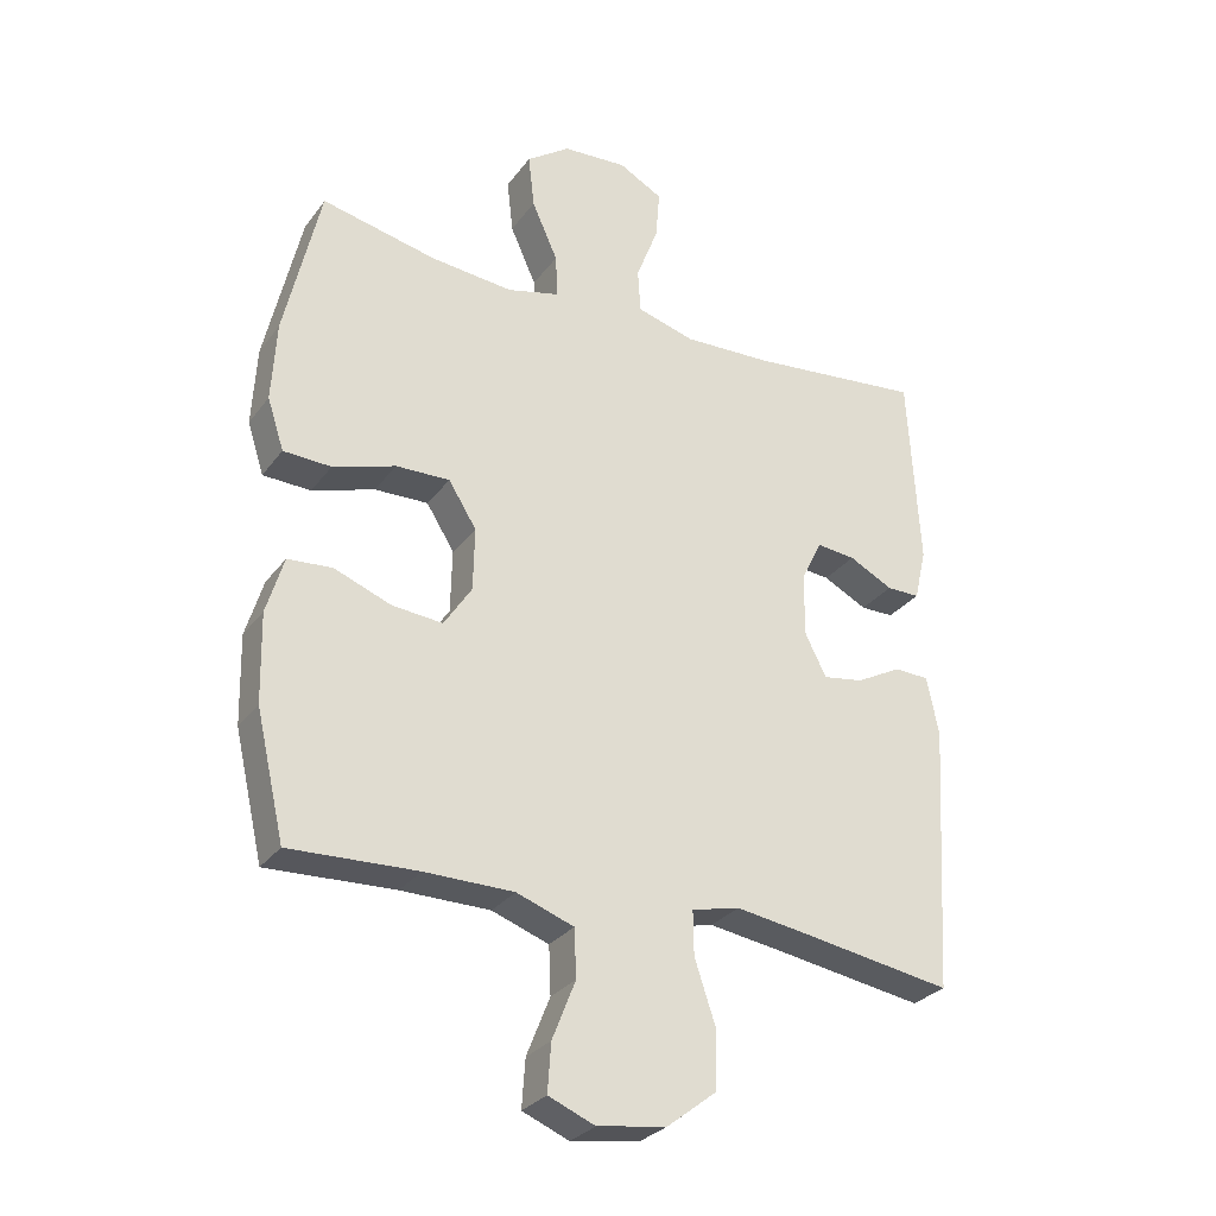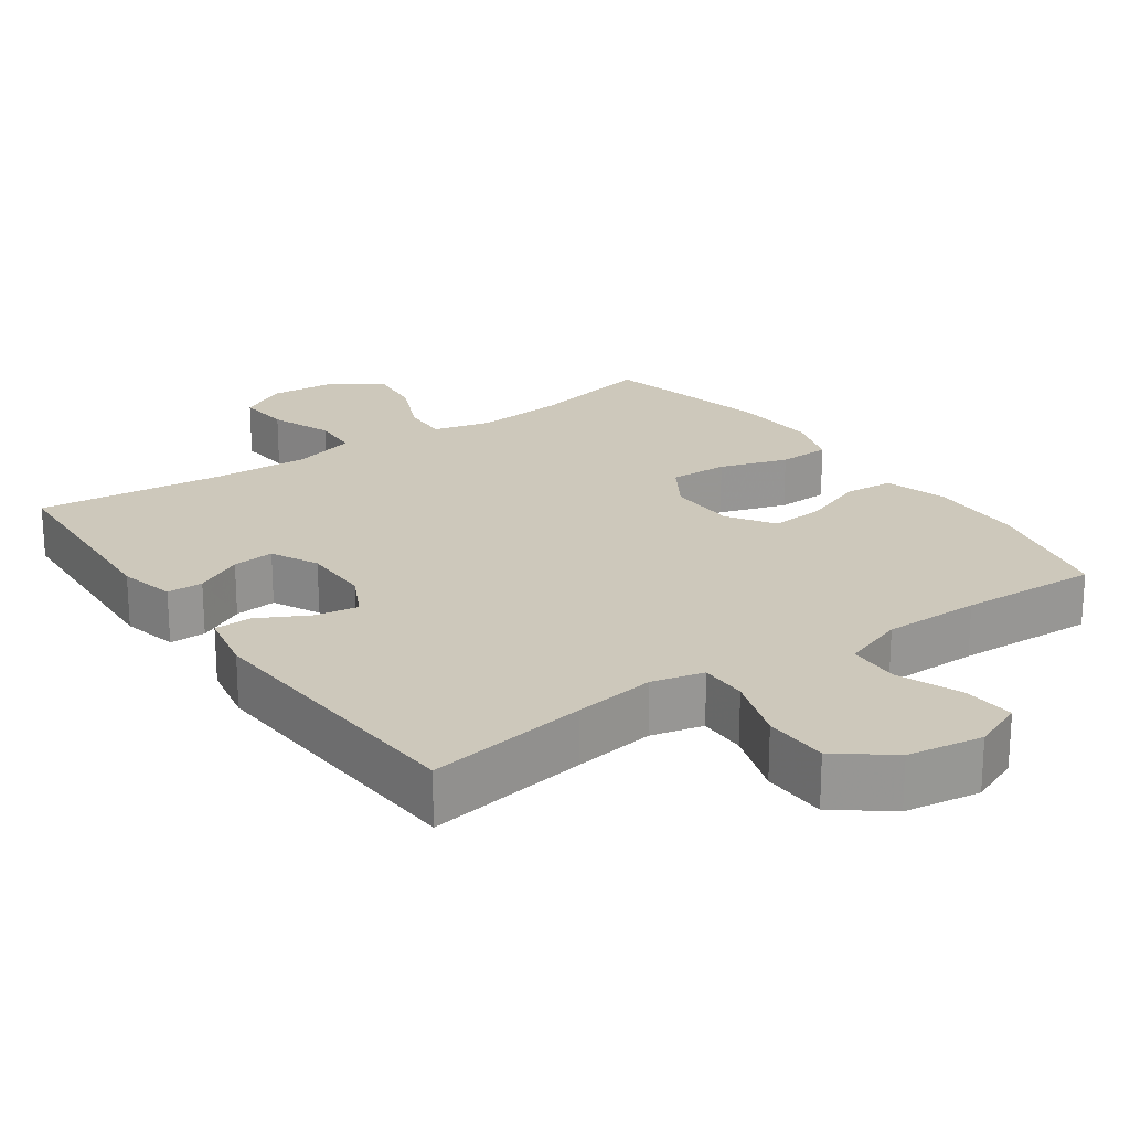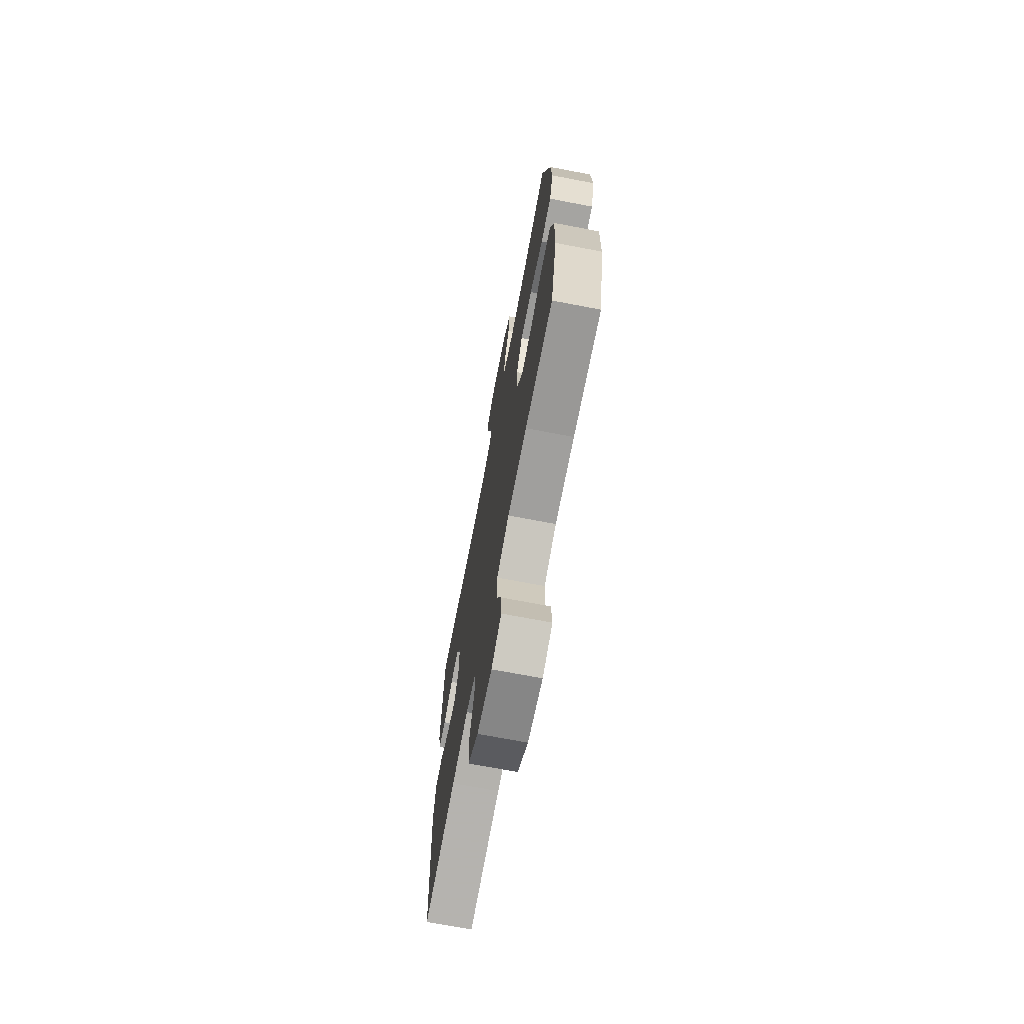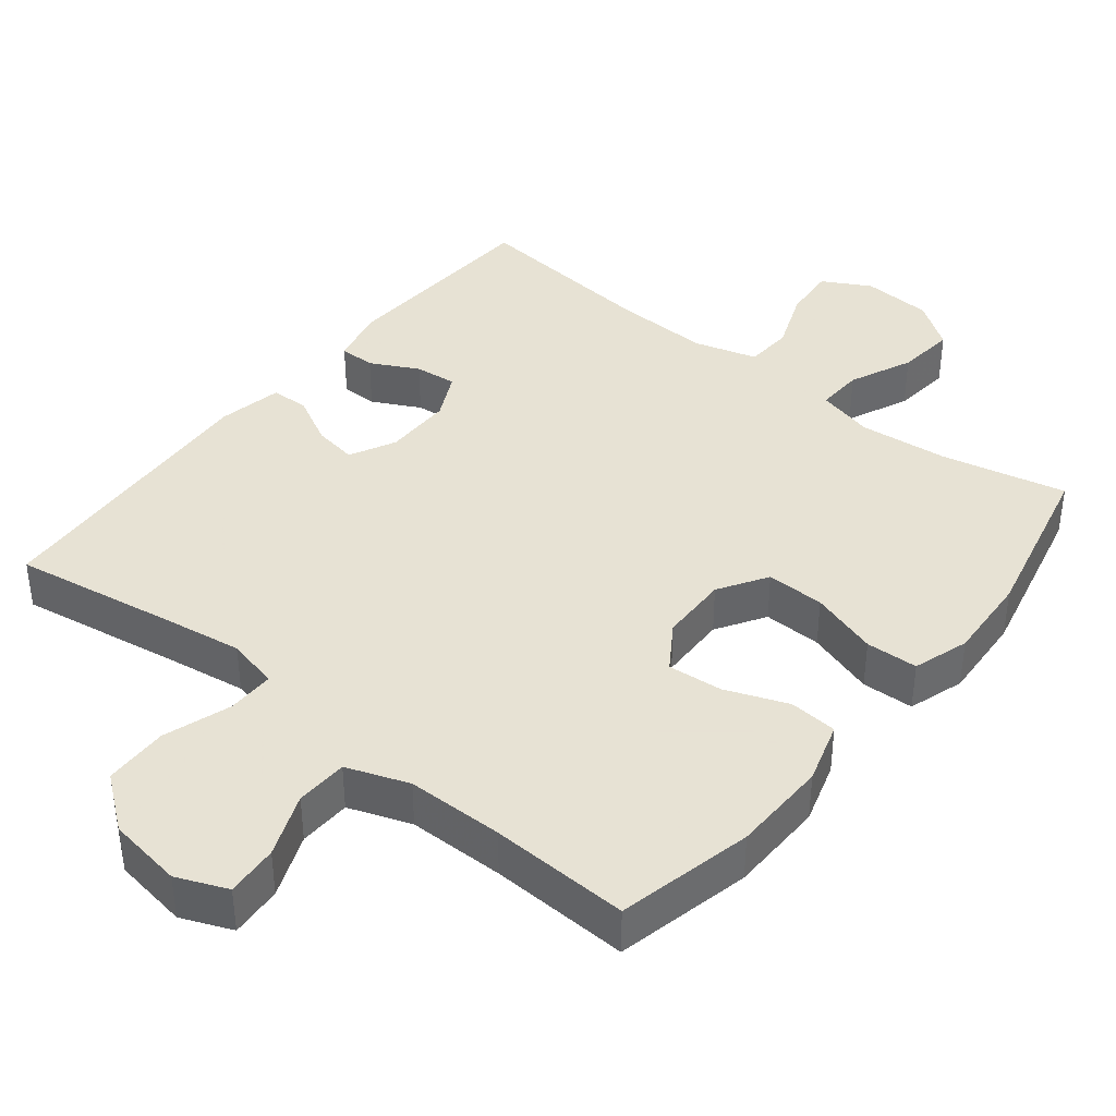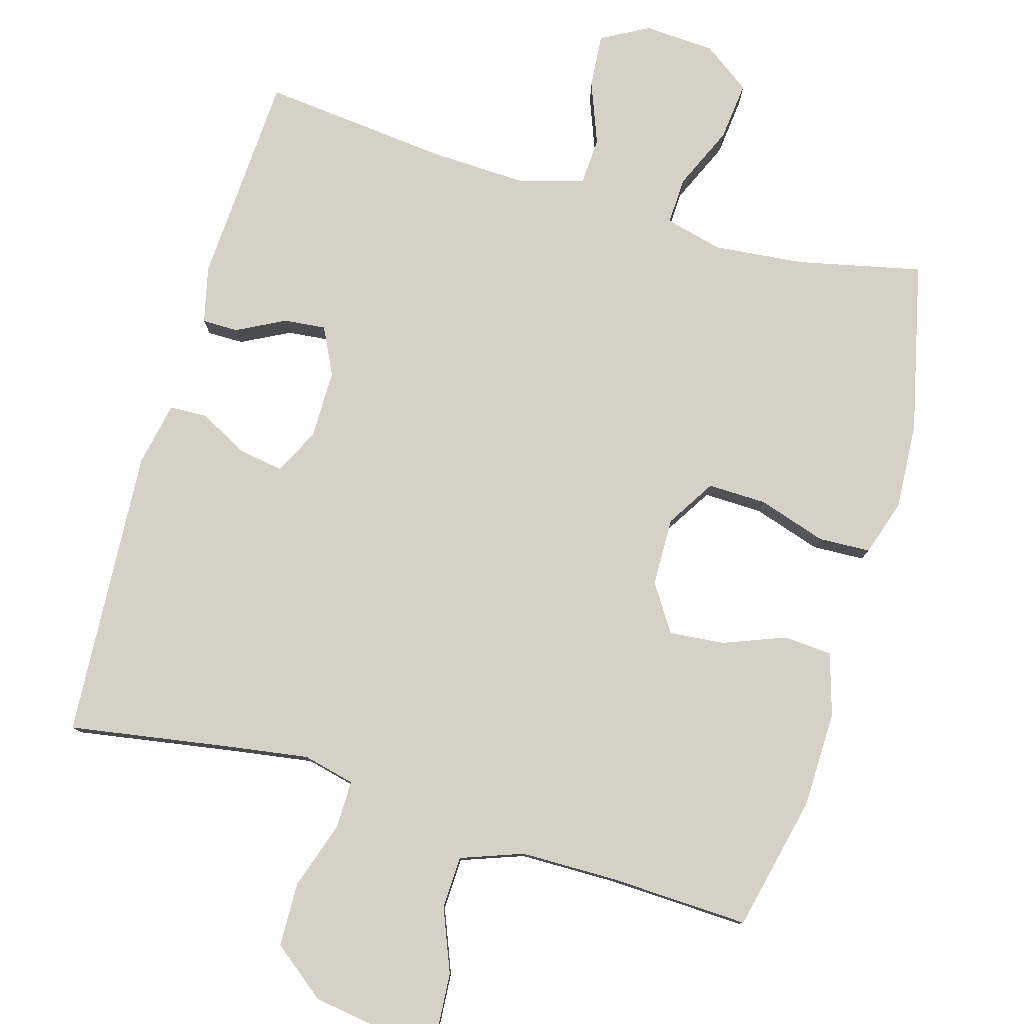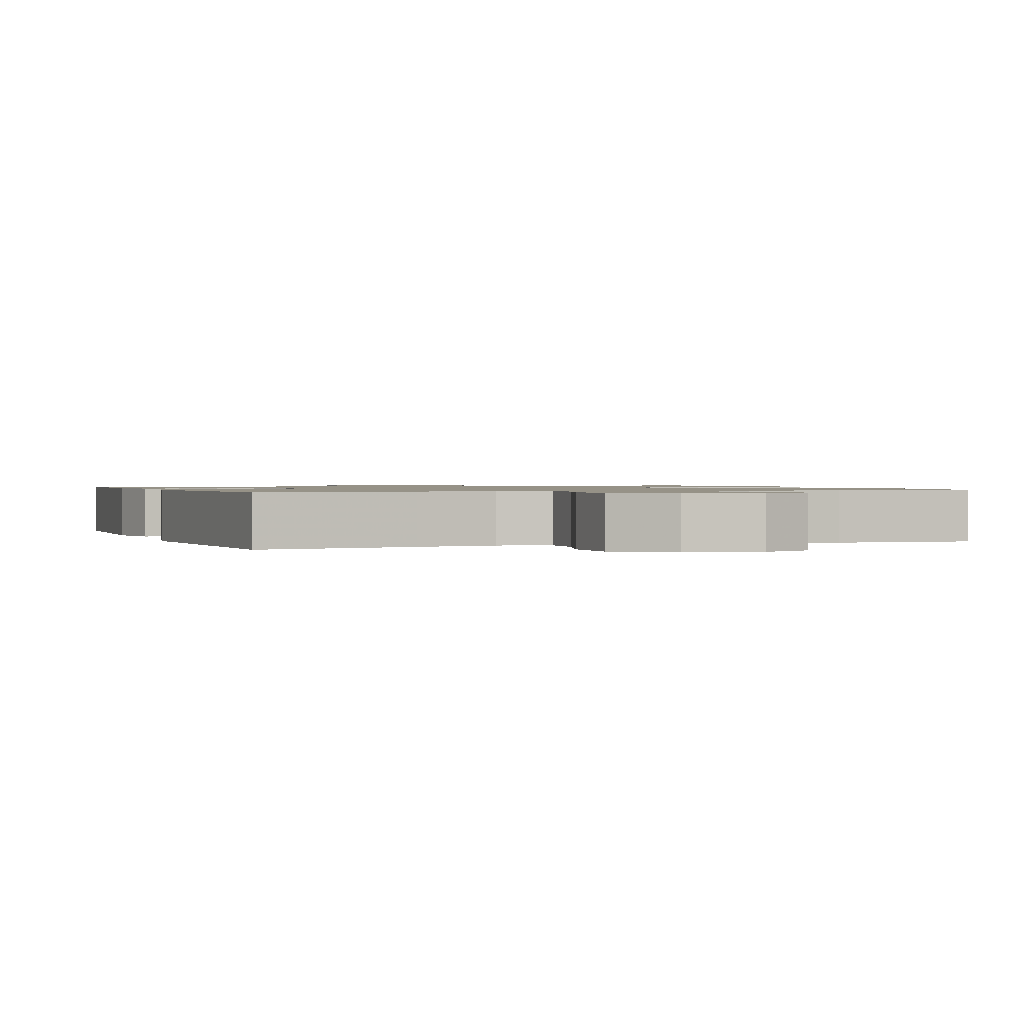
<metadata>
{"format":"obj","ext":"obj","renderer":"f3d","projection":"perspective","resolution":1024,"background":"white","views":[{"elev":-29.0,"azim":-29.2,"up":"+Z"},{"elev":21.8,"azim":144.9,"up":"+Y"},{"elev":-71.0,"azim":-100.8,"up":"+Z"},{"elev":39.7,"azim":-141.4,"up":"+Y"},{"elev":79.4,"azim":-163.9,"up":"+Y"},{"elev":1.0,"azim":159.6,"up":"+Y"}]}
</metadata>
<code>
v 0.5 0.07 0.5
v 0.517 0.07 0.207
v 0.499 0.07 0.129
v 0.449 0.07 0.129
v 0.383 0.07 0.163
v 0.325 0.07 0.169
v 0.293 0.07 0.104
v 0.293 0.07 0.009
v 0.325 0.07 -0.054
v 0.386 0.07 -0.044
v 0.454 0.07 -0.008
v 0.506 0.07 -0.01
v 0.524 0.07 -0.098
v 0.5 0.07 -0.5
v 0.277 0.07 -0.464
v 0.164 0.07 -0.447
v 0.092 0.07 -0.464
v 0.093 0.07 -0.53
v 0.124 0.07 -0.623
v 0.122 0.07 -0.712
v 0.049 0.07 -0.769
v -0.055 0.07 -0.785
v -0.125 0.07 -0.756
v -0.12 0.07 -0.684
v -0.085 0.07 -0.596
v -0.088 0.07 -0.524
v -0.174 0.07 -0.493
v -0.308 0.07 -0.492
v -0.5 0.07 -0.5
v -0.543 0.07 -0.313
v -0.546 0.07 -0.18
v -0.52 0.07 -0.094
v -0.453 0.07 -0.089
v -0.367 0.07 -0.122
v -0.291 0.07 -0.129
v -0.249 0.07 -0.065
v -0.247 0.07 0.03
v -0.289 0.07 0.097
v -0.37 0.07 0.095
v -0.464 0.07 0.065
v -0.536 0.07 0.068
v -0.561 0.07 0.145
v -0.554 0.07 0.265
v -0.5 0.07 0.5
v -0.327 0.07 0.462
v -0.203 0.07 0.45
v -0.124 0.07 0.47
v -0.127 0.07 0.535
v -0.166 0.07 0.622
v -0.175 0.07 0.703
v -0.11 0.07 0.749
v -0.013 0.07 0.755
v 0.053 0.07 0.719
v 0.047 0.07 0.645
v 0.014 0.07 0.559
v 0.018 0.07 0.493
v 0.105 0.07 0.468
v 0.239 0.07 0.473
v 0.5 0 0.5
v 0.517 0 0.207
v 0.499 0 0.129
v 0.449 0 0.129
v 0.383 0 0.163
v 0.325 0 0.169
v 0.293 0 0.104
v 0.293 0 0.009
v 0.325 0 -0.054
v 0.386 0 -0.044
v 0.454 0 -0.008
v 0.506 0 -0.01
v 0.524 0 -0.098
v 0.5 0 -0.5
v 0.277 0 -0.464
v 0.164 0 -0.447
v 0.092 0 -0.464
v 0.093 0 -0.53
v 0.124 0 -0.623
v 0.122 0 -0.712
v 0.049 0 -0.769
v -0.055 0 -0.785
v -0.125 0 -0.756
v -0.12 0 -0.684
v -0.085 0 -0.596
v -0.088 0 -0.524
v -0.174 0 -0.493
v -0.308 0 -0.492
v -0.5 0 -0.5
v -0.543 0 -0.313
v -0.546 0 -0.18
v -0.52 0 -0.094
v -0.453 0 -0.089
v -0.367 0 -0.122
v -0.291 0 -0.129
v -0.249 0 -0.065
v -0.247 0 0.03
v -0.289 0 0.097
v -0.37 0 0.095
v -0.464 0 0.065
v -0.536 0 0.068
v -0.561 0 0.145
v -0.554 0 0.265
v -0.5 0 0.5
v -0.327 0 0.462
v -0.203 0 0.45
v -0.124 0 0.47
v -0.127 0 0.535
v -0.166 0 0.622
v -0.175 0 0.703
v -0.11 0 0.749
v -0.013 0 0.755
v 0.053 0 0.719
v 0.047 0 0.645
v 0.014 0 0.559
v 0.018 0 0.493
v 0.105 0 0.468
v 0.239 0 0.473
f 52 53 54 55
f 52 55 56
f 51 52 56
f 48 49 50 51
f 47 48 51 56
f 46 47 56 57
f 42 43 44 45
f 42 45 46
f 39 40 41 42
f 38 39 42 46
f 37 38 46 57
f 31 32 33 34
f 31 34 35
f 28 29 30 31
f 27 28 31 35
f 26 27 35 36
f 22 23 24 25
f 22 25 26
f 21 22 26
f 18 19 20 21
f 17 18 21 26
f 12 13 14 15
f 10 11 12 15
f 9 10 15 16
f 8 9 16 17
f 2 3 4 5
f 58 1 2 5
f 58 5 6
f 57 58 6 7
f 26 36 37 57
f 17 26 57
f 7 8 17 57
f 113 112 111 110
f 114 113 110
f 114 110 109
f 109 108 107 106
f 114 109 106 105
f 115 114 105 104
f 103 102 101 100
f 104 103 100
f 100 99 98 97
f 104 100 97 96
f 115 104 96 95
f 92 91 90 89
f 93 92 89
f 89 88 87 86
f 93 89 86 85
f 94 93 85 84
f 83 82 81 80
f 84 83 80
f 84 80 79
f 79 78 77 76
f 84 79 76 75
f 73 72 71 70
f 73 70 69 68
f 74 73 68 67
f 75 74 67 66
f 63 62 61 60
f 63 60 59 116
f 64 63 116
f 65 64 116 115
f 115 95 94 84
f 115 84 75
f 115 75 66 65
f 1 59 60 2
f 2 60 61 3
f 3 61 62 4
f 4 62 63 5
f 5 63 64 6
f 6 64 65 7
f 7 65 66 8
f 8 66 67 9
f 9 67 68 10
f 10 68 69 11
f 11 69 70 12
f 12 70 71 13
f 13 71 72 14
f 14 72 73 15
f 15 73 74 16
f 16 74 75 17
f 17 75 76 18
f 18 76 77 19
f 19 77 78 20
f 20 78 79 21
f 21 79 80 22
f 22 80 81 23
f 23 81 82 24
f 24 82 83 25
f 25 83 84 26
f 26 84 85 27
f 27 85 86 28
f 28 86 87 29
f 29 87 88 30
f 30 88 89 31
f 31 89 90 32
f 32 90 91 33
f 33 91 92 34
f 34 92 93 35
f 35 93 94 36
f 36 94 95 37
f 37 95 96 38
f 38 96 97 39
f 39 97 98 40
f 40 98 99 41
f 41 99 100 42
f 42 100 101 43
f 43 101 102 44
f 44 102 103 45
f 45 103 104 46
f 46 104 105 47
f 47 105 106 48
f 48 106 107 49
f 49 107 108 50
f 50 108 109 51
f 51 109 110 52
f 52 110 111 53
f 53 111 112 54
f 54 112 113 55
f 55 113 114 56
f 56 114 115 57
f 57 115 116 58
f 58 116 59 1

</code>
